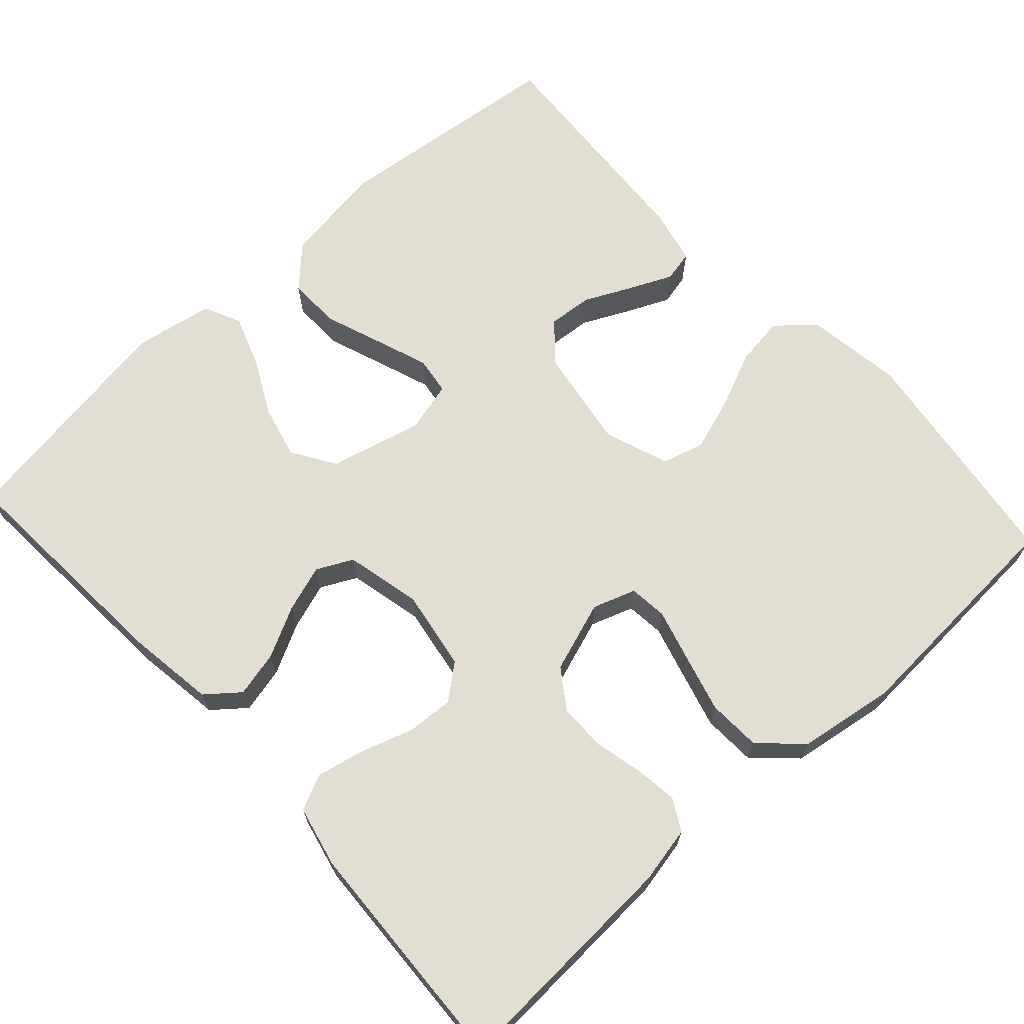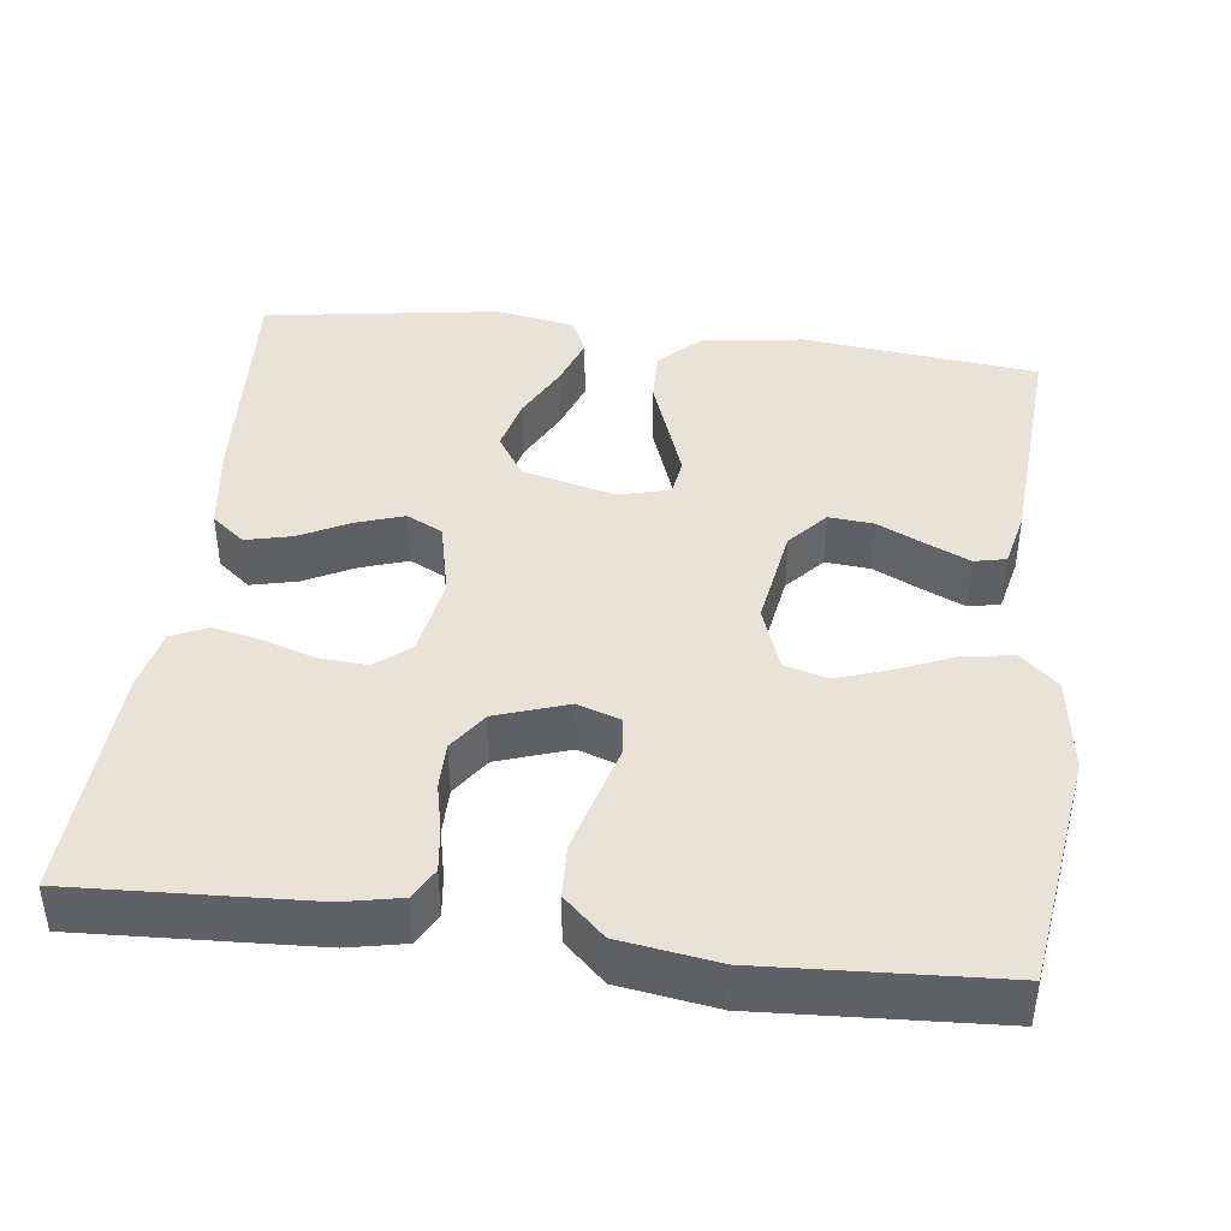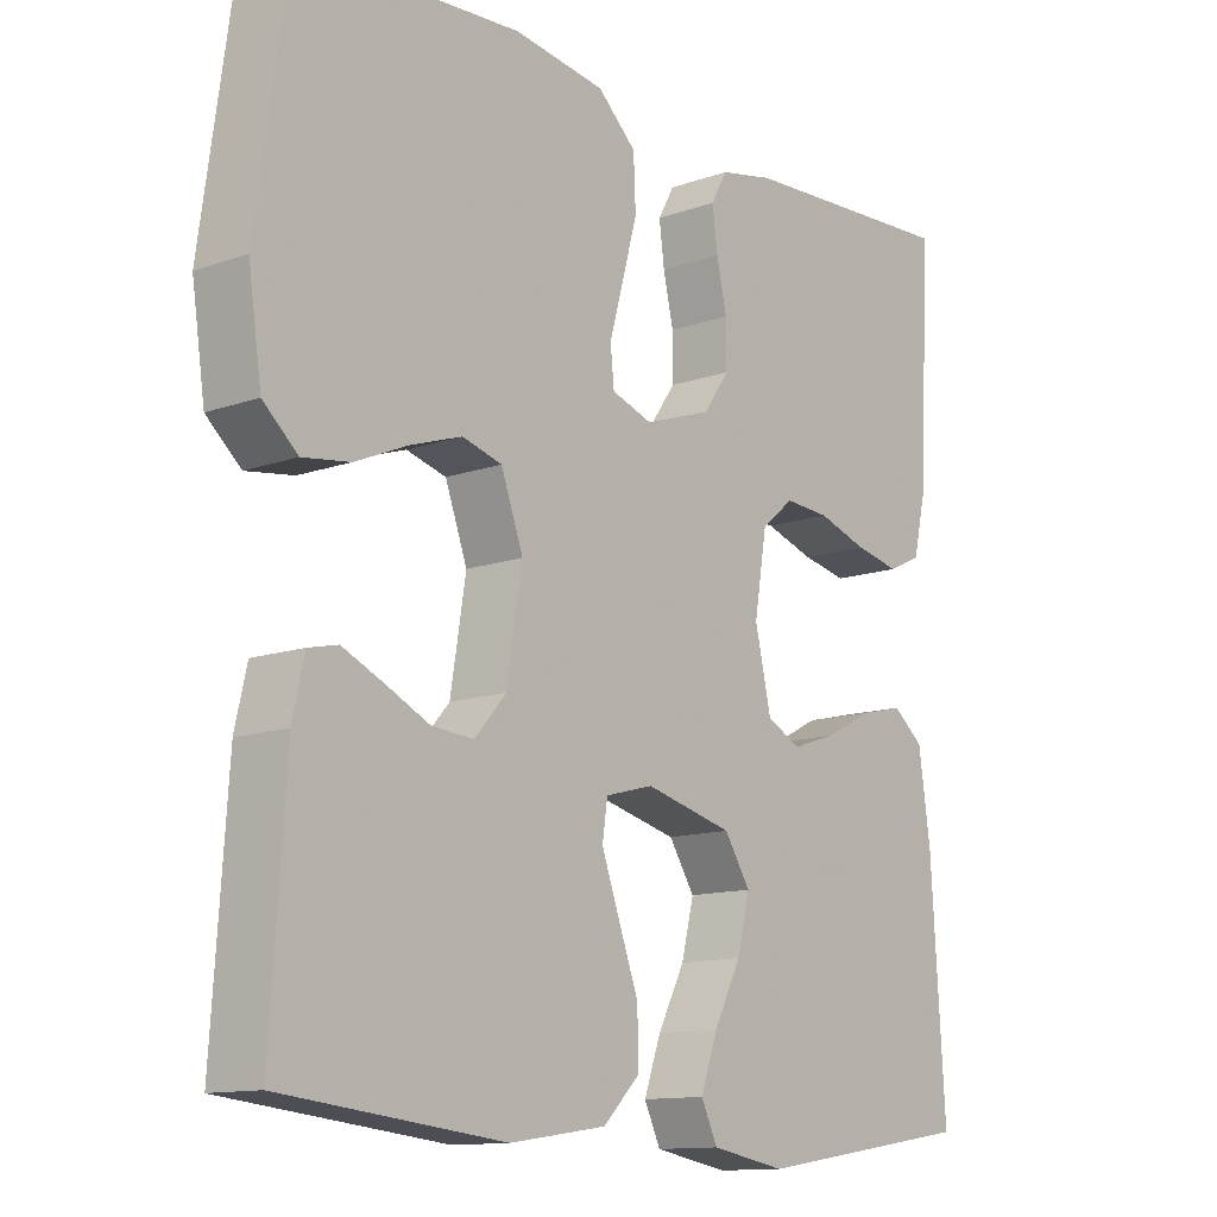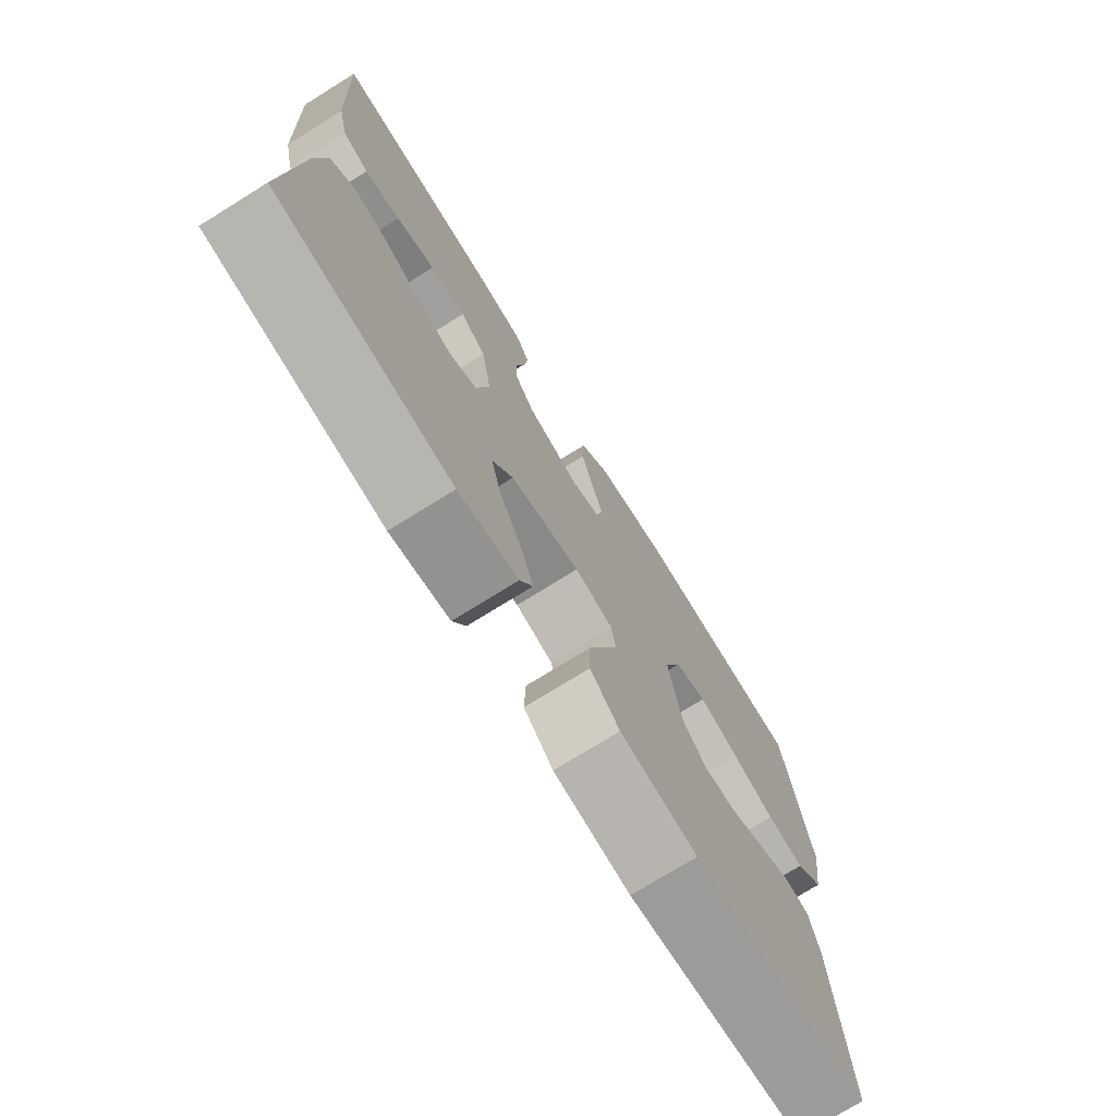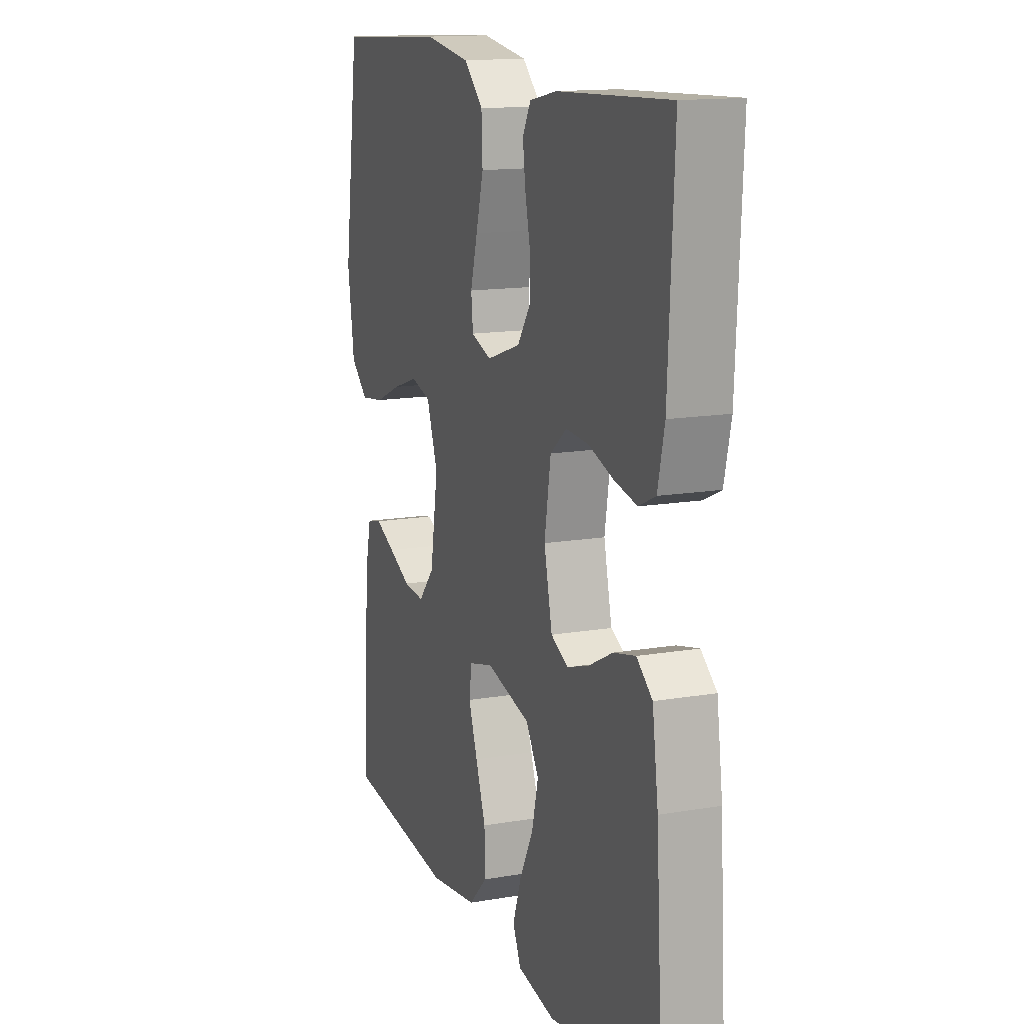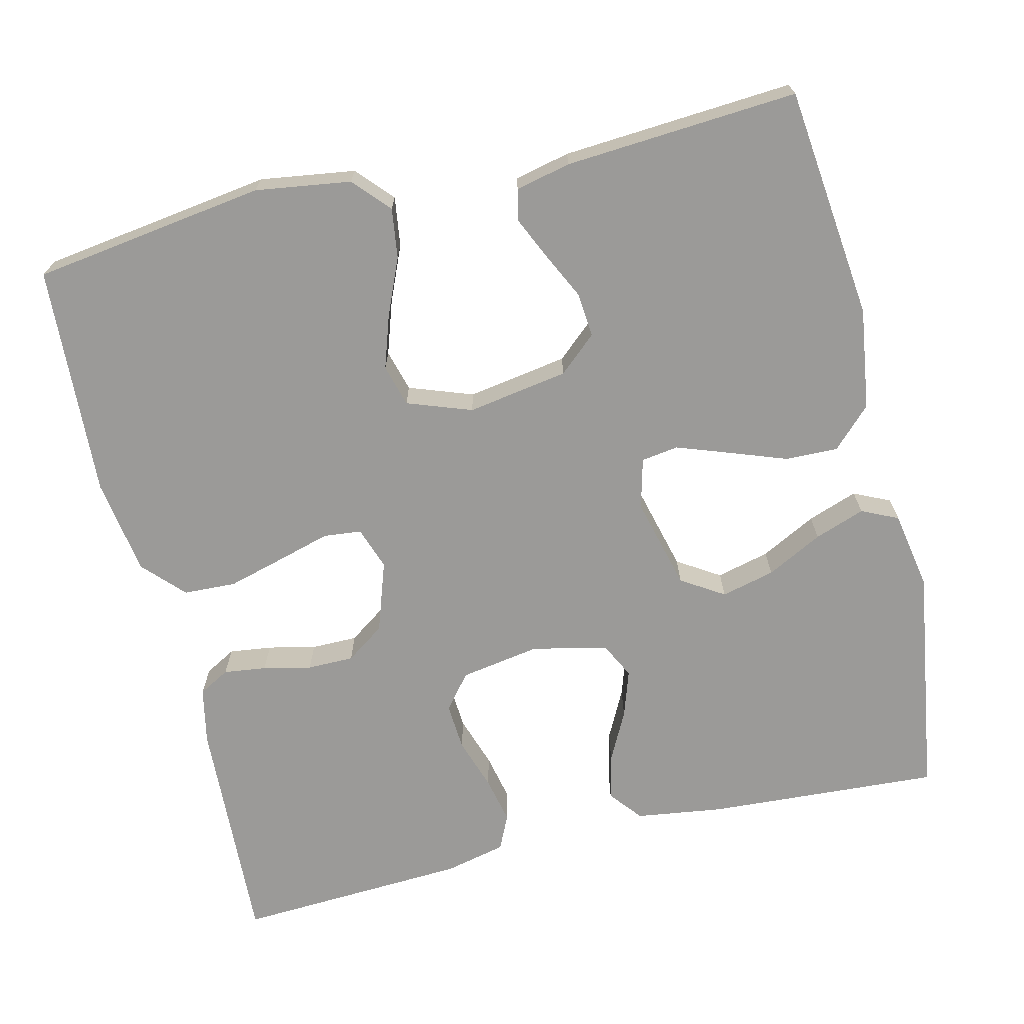
<metadata>
{"format":"obj","ext":"obj","renderer":"f3d","projection":"perspective","resolution":1024,"background":"white","views":[{"elev":67.6,"azim":-42.4,"up":"+Y"},{"elev":41.9,"azim":7.1,"up":"+Y"},{"elev":-12.5,"azim":129.6,"up":"+Z"},{"elev":-74.7,"azim":-58.2,"up":"+Z"},{"elev":14.3,"azim":-110.6,"up":"+Z"},{"elev":-69.4,"azim":103.6,"up":"+Y"}]}
</metadata>
<code>
v -0.5 0.07 -0.5
v -0.481 0.07 -0.2
v -0.465 0.07 -0.087
v -0.423 0.07 -0.053
v -0.364 0.07 -0.067
v -0.3 0.07 -0.1
v -0.24 0.07 -0.12
v -0.194 0.07 -0.097
v -0.172 0.07 0
v -0.189 0.07 0.103
v -0.233 0.07 0.139
v -0.294 0.07 0.135
v -0.361 0.07 0.113
v -0.422 0.07 0.1
v -0.467 0.07 0.121
v -0.485 0.07 0.2
v -0.5 0.07 0.5
v -0.2 0.07 0.485
v -0.127 0.07 0.47
v -0.105 0.07 0.43
v -0.112 0.07 0.375
v -0.126 0.07 0.313
v -0.126 0.07 0.253
v -0.091 0.07 0.203
v 0 0.07 0.172
v 0.055 0.07 0.191
v 0.06 0.07 0.24
v 0.041 0.07 0.308
v 0.021 0.07 0.381
v 0.024 0.07 0.449
v 0.076 0.07 0.498
v 0.2 0.07 0.517
v 0.5 0.07 0.5
v 0.542 0.07 0.2
v 0.524 0.07 0.077
v 0.477 0.07 0.035
v 0.413 0.07 0.044
v 0.341 0.07 0.075
v 0.272 0.07 0.098
v 0.218 0.07 0.083
v 0.188 0.07 0
v 0.209 0.07 -0.13
v 0.252 0.07 -0.179
v 0.309 0.07 -0.174
v 0.369 0.07 -0.145
v 0.424 0.07 -0.12
v 0.464 0.07 -0.129
v 0.48 0.07 -0.2
v 0.5 0.07 -0.5
v 0.2 0.07 -0.533
v 0.069 0.07 -0.514
v 0.019 0.07 -0.464
v 0.021 0.07 -0.396
v 0.048 0.07 -0.322
v 0.072 0.07 -0.255
v 0.065 0.07 -0.207
v 0 0.07 -0.19
v -0.119 0.07 -0.22
v -0.154 0.07 -0.275
v -0.137 0.07 -0.344
v -0.1 0.07 -0.416
v -0.077 0.07 -0.481
v -0.099 0.07 -0.528
v -0.2 0.07 -0.546
v -0.5 0 -0.5
v -0.481 0 -0.2
v -0.465 0 -0.087
v -0.423 0 -0.053
v -0.364 0 -0.067
v -0.3 0 -0.1
v -0.24 0 -0.12
v -0.194 0 -0.097
v -0.172 0 0
v -0.189 0 0.103
v -0.233 0 0.139
v -0.294 0 0.135
v -0.361 0 0.113
v -0.422 0 0.1
v -0.467 0 0.121
v -0.485 0 0.2
v -0.5 0 0.5
v -0.2 0 0.485
v -0.127 0 0.47
v -0.105 0 0.43
v -0.112 0 0.375
v -0.126 0 0.313
v -0.126 0 0.253
v -0.091 0 0.203
v 0 0 0.172
v 0.055 0 0.191
v 0.06 0 0.24
v 0.041 0 0.308
v 0.021 0 0.381
v 0.024 0 0.449
v 0.076 0 0.498
v 0.2 0 0.517
v 0.5 0 0.5
v 0.542 0 0.2
v 0.524 0 0.077
v 0.477 0 0.035
v 0.413 0 0.044
v 0.341 0 0.075
v 0.272 0 0.098
v 0.218 0 0.083
v 0.188 0 0
v 0.209 0 -0.13
v 0.252 0 -0.179
v 0.309 0 -0.174
v 0.369 0 -0.145
v 0.424 0 -0.12
v 0.464 0 -0.129
v 0.48 0 -0.2
v 0.5 0 -0.5
v 0.2 0 -0.533
v 0.069 0 -0.514
v 0.019 0 -0.464
v 0.021 0 -0.396
v 0.048 0 -0.322
v 0.072 0 -0.255
v 0.065 0 -0.207
v 0 0 -0.19
v -0.119 0 -0.22
v -0.154 0 -0.275
v -0.137 0 -0.344
v -0.1 0 -0.416
v -0.077 0 -0.481
v -0.099 0 -0.528
v -0.2 0 -0.546
f 60 61 62 63
f 59 60 63 64
f 51 52 53 54
f 51 54 55
f 50 51 55
f 49 50 55 56
f 44 45 46 47
f 44 47 48 49
f 35 36 37 38
f 35 38 39
f 34 35 39
f 33 34 39 40
f 31 32 33 40
f 27 28 29 30
f 27 30 31 40
f 19 20 21 22
f 19 22 23
f 18 19 23
f 17 18 23
f 16 17 23 24
f 12 13 14 15
f 12 15 16 24
f 3 4 5 6
f 3 6 7
f 2 3 7
f 59 64 1 2
f 58 59 2 7
f 57 58 7 8
f 56 57 8 9
f 43 44 49 56
f 42 43 56 9
f 41 42 9 10
f 26 27 40 41
f 25 26 41 10
f 11 12 24 25
f 10 11 25
f 127 126 125 124
f 128 127 124 123
f 118 117 116 115
f 119 118 115
f 119 115 114
f 120 119 114 113
f 111 110 109 108
f 113 112 111 108
f 102 101 100 99
f 103 102 99
f 103 99 98
f 104 103 98 97
f 104 97 96 95
f 94 93 92 91
f 104 95 94 91
f 86 85 84 83
f 87 86 83
f 87 83 82
f 87 82 81
f 88 87 81 80
f 79 78 77 76
f 88 80 79 76
f 70 69 68 67
f 71 70 67
f 71 67 66
f 66 65 128 123
f 71 66 123 122
f 72 71 122 121
f 73 72 121 120
f 120 113 108 107
f 73 120 107 106
f 74 73 106 105
f 105 104 91 90
f 74 105 90 89
f 89 88 76 75
f 89 75 74
f 1 65 66 2
f 2 66 67 3
f 3 67 68 4
f 4 68 69 5
f 5 69 70 6
f 6 70 71 7
f 7 71 72 8
f 8 72 73 9
f 9 73 74 10
f 10 74 75 11
f 11 75 76 12
f 12 76 77 13
f 13 77 78 14
f 14 78 79 15
f 15 79 80 16
f 16 80 81 17
f 17 81 82 18
f 18 82 83 19
f 19 83 84 20
f 20 84 85 21
f 21 85 86 22
f 22 86 87 23
f 23 87 88 24
f 24 88 89 25
f 25 89 90 26
f 26 90 91 27
f 27 91 92 28
f 28 92 93 29
f 29 93 94 30
f 30 94 95 31
f 31 95 96 32
f 32 96 97 33
f 33 97 98 34
f 34 98 99 35
f 35 99 100 36
f 36 100 101 37
f 37 101 102 38
f 38 102 103 39
f 39 103 104 40
f 40 104 105 41
f 41 105 106 42
f 42 106 107 43
f 43 107 108 44
f 44 108 109 45
f 45 109 110 46
f 46 110 111 47
f 47 111 112 48
f 48 112 113 49
f 49 113 114 50
f 50 114 115 51
f 51 115 116 52
f 52 116 117 53
f 53 117 118 54
f 54 118 119 55
f 55 119 120 56
f 56 120 121 57
f 57 121 122 58
f 58 122 123 59
f 59 123 124 60
f 60 124 125 61
f 61 125 126 62
f 62 126 127 63
f 63 127 128 64
f 64 128 65 1

</code>
